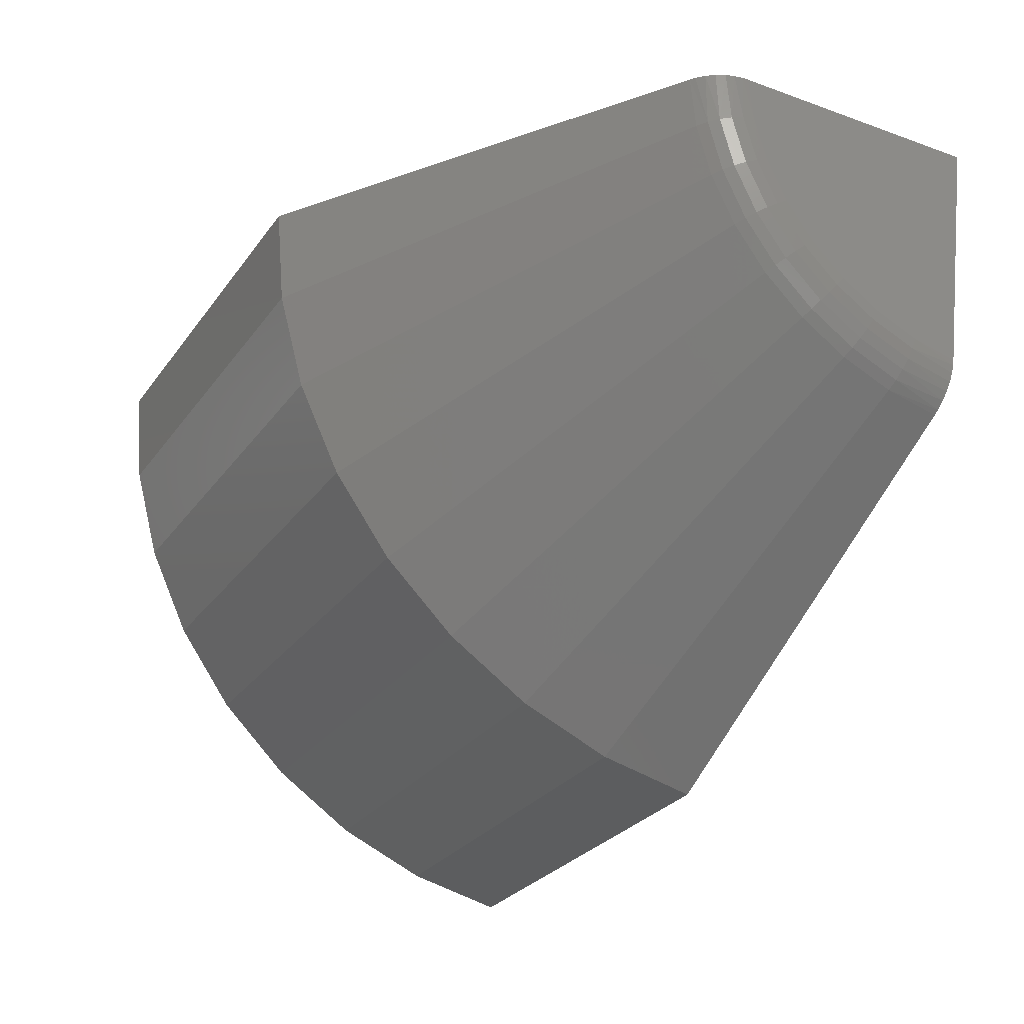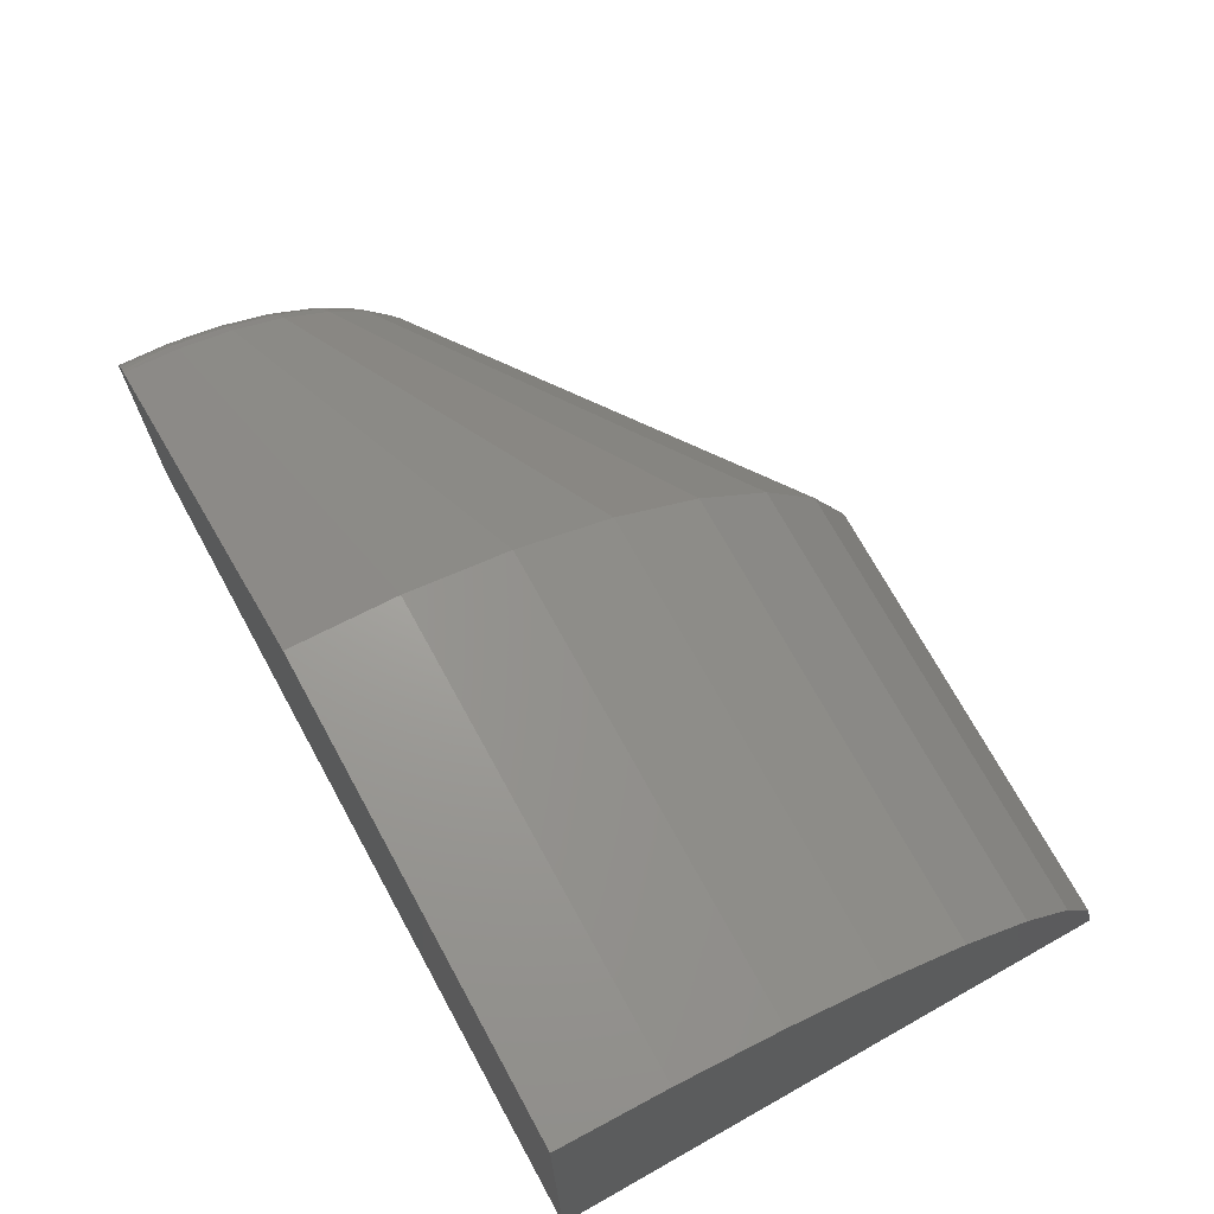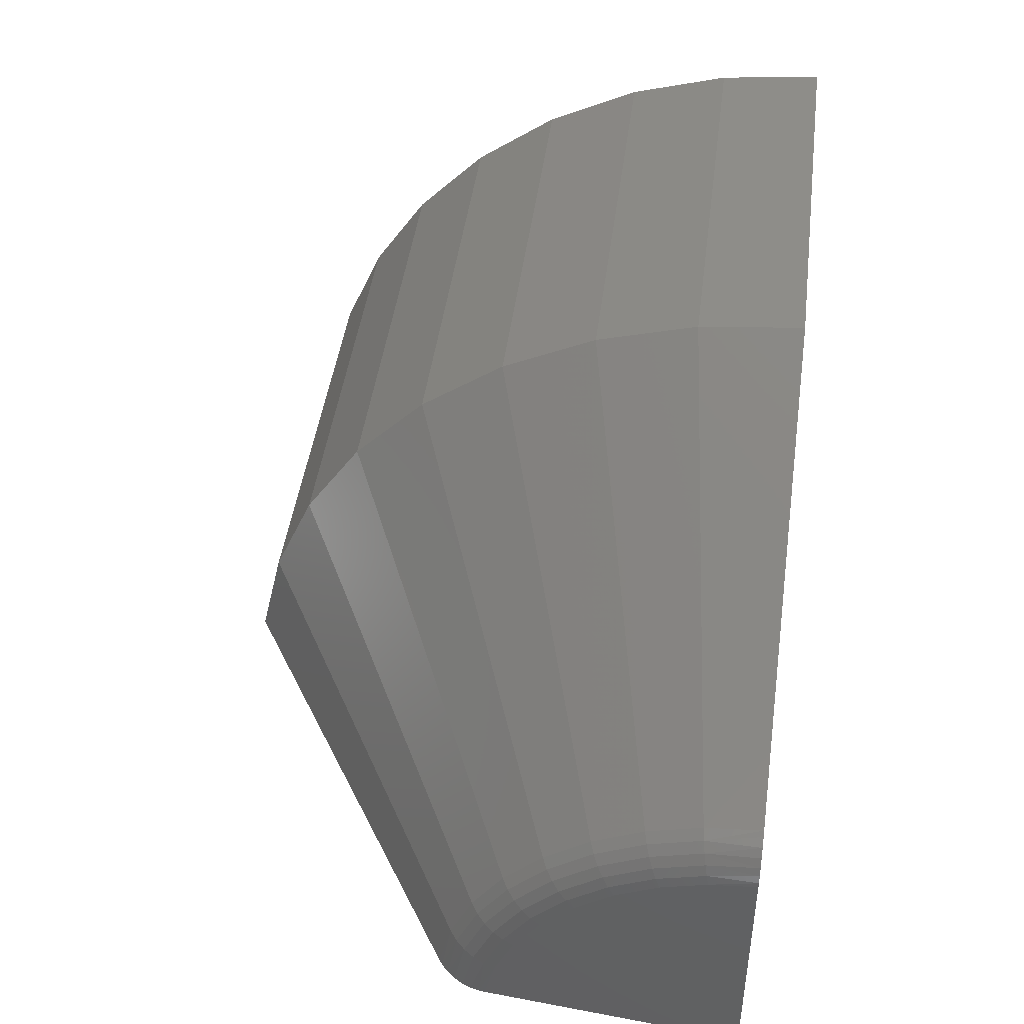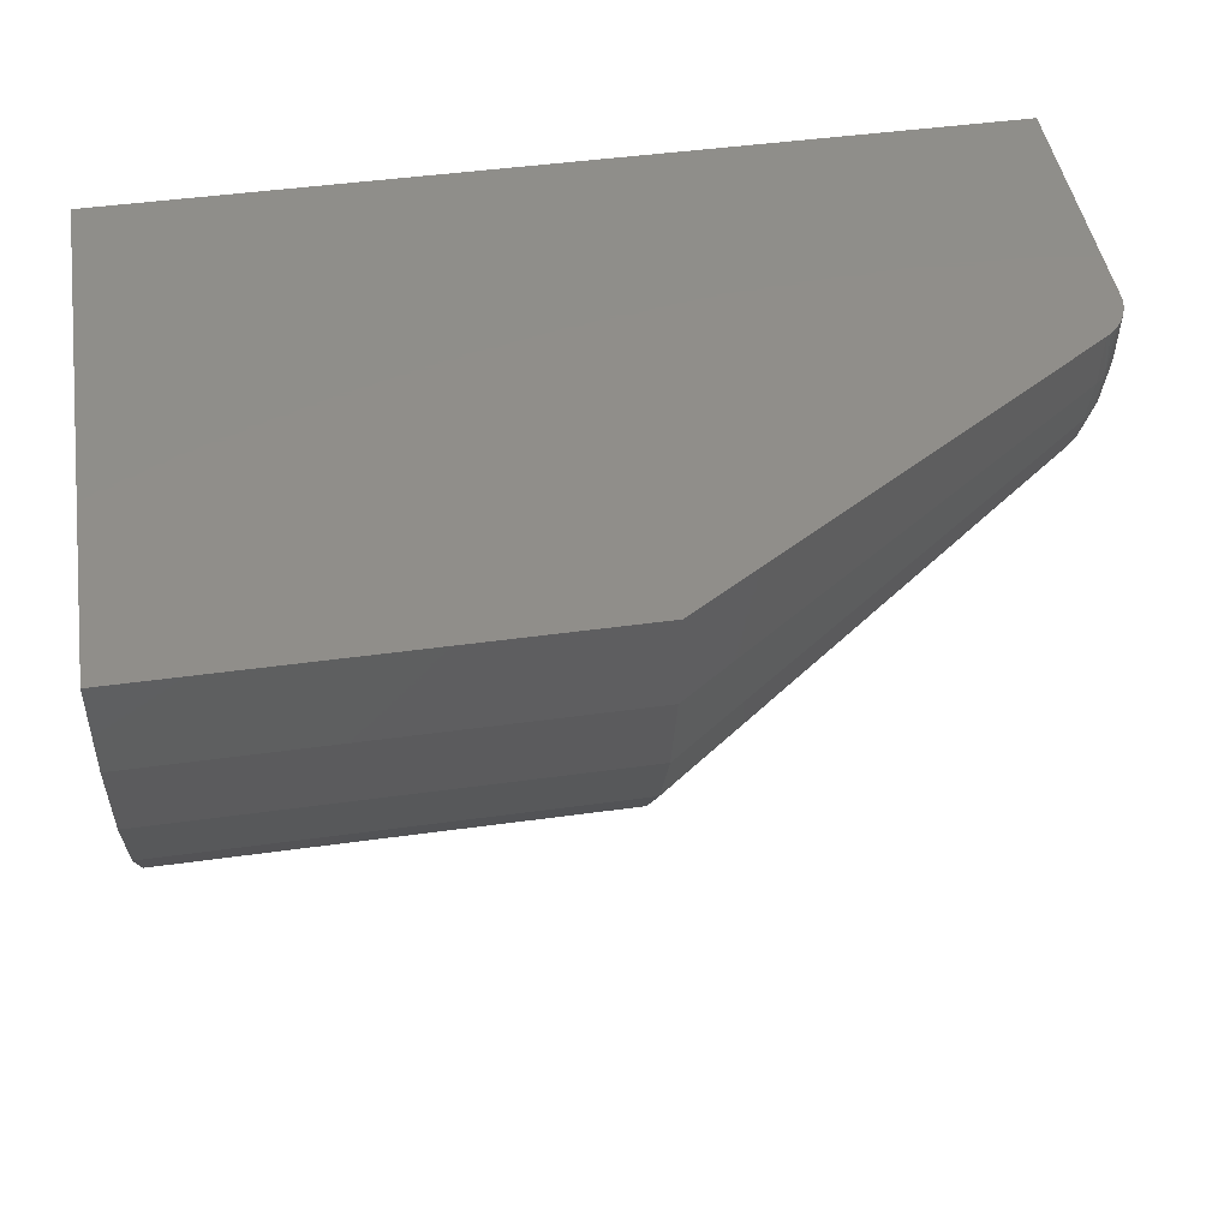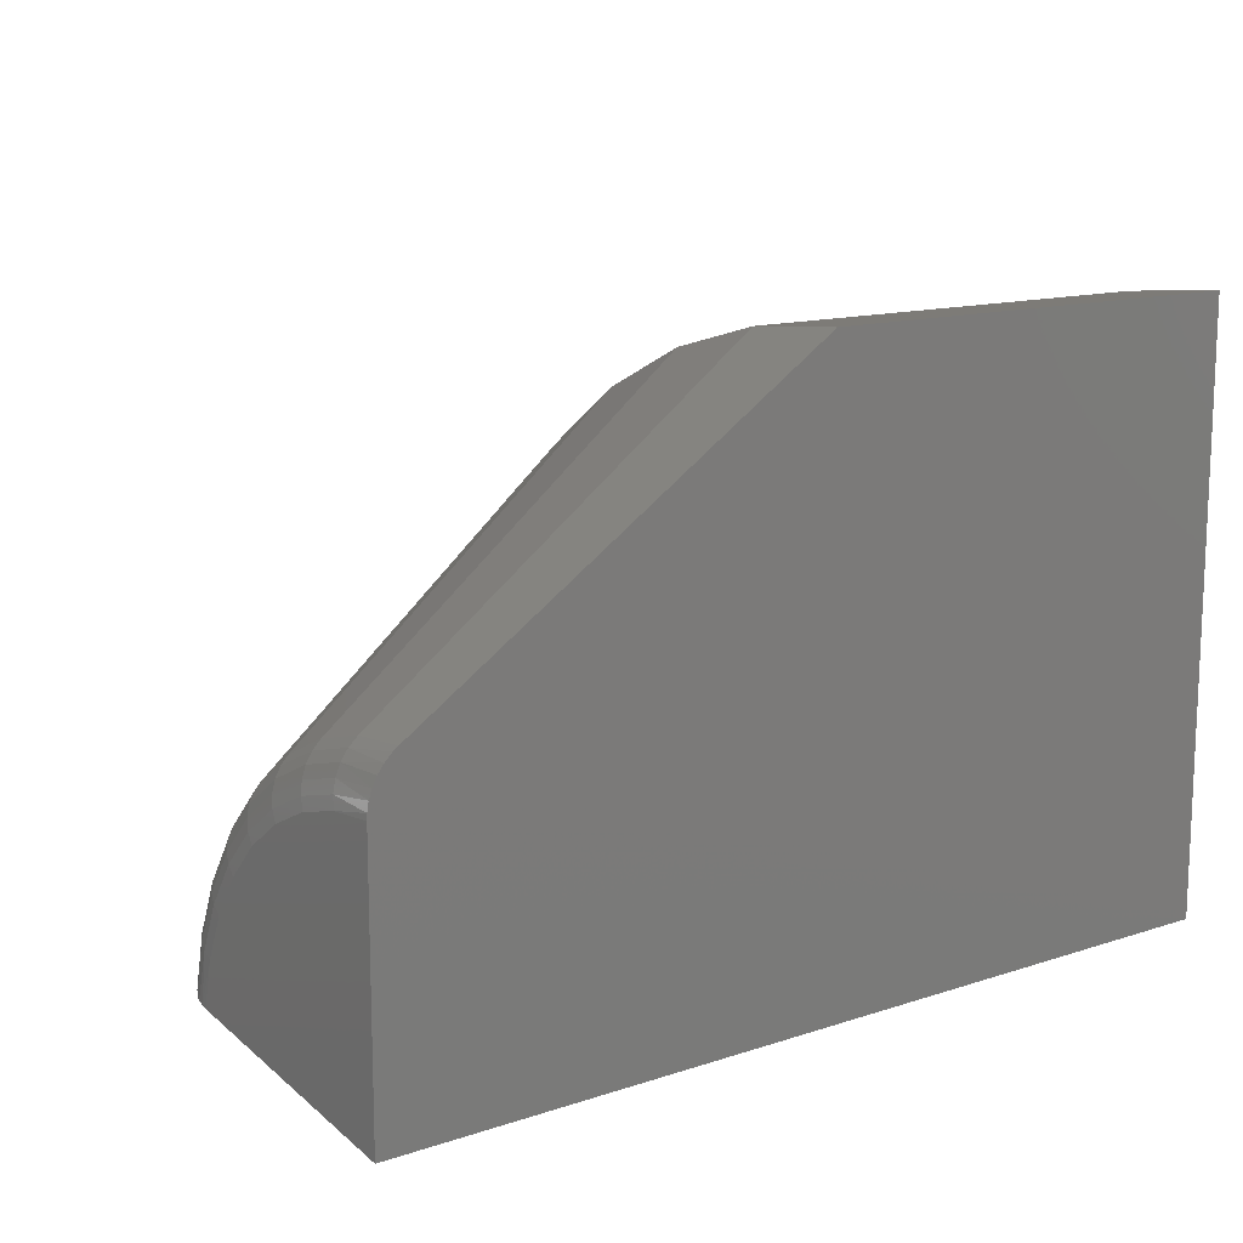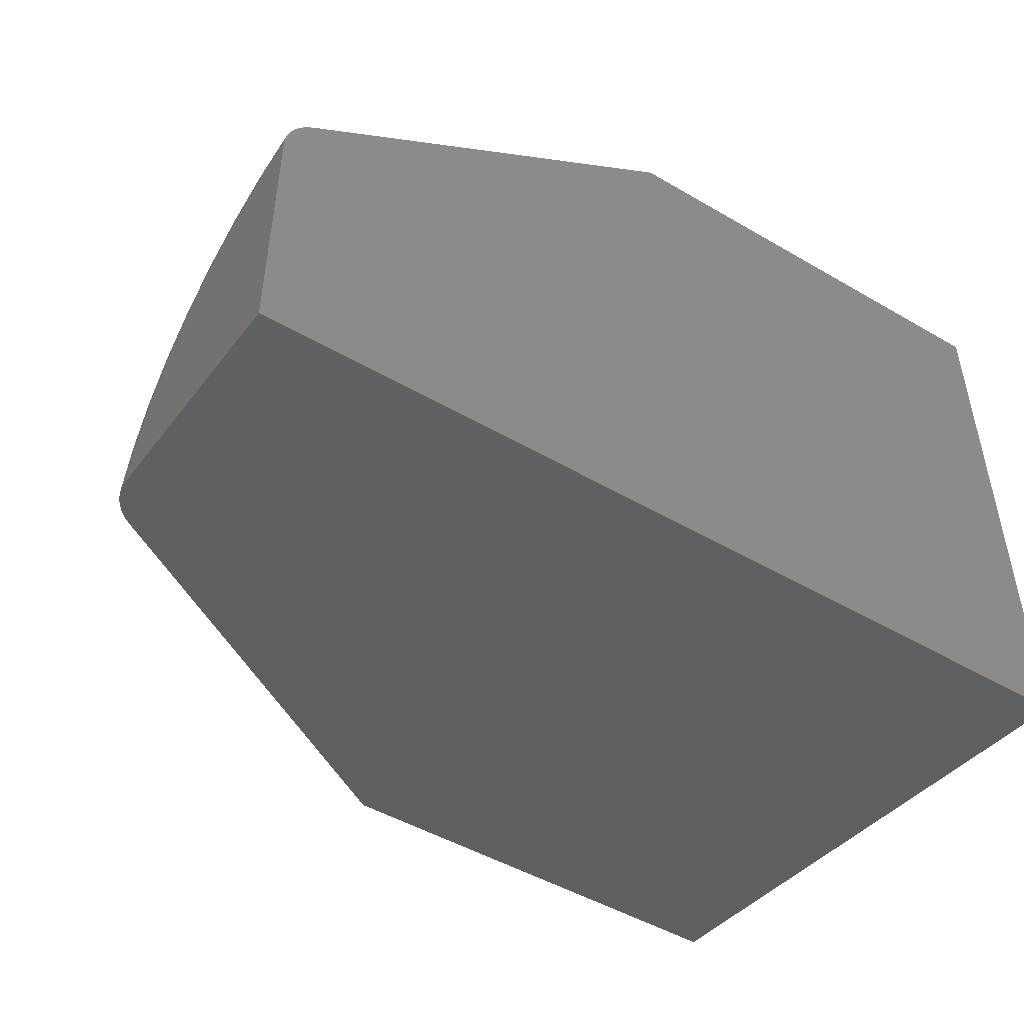
<metadata>
{"format":"stl","ext":"stl","renderer":"f3d","projection":"perspective","resolution":1024,"background":"white","views":[{"elev":-28.0,"azim":61.5,"up":"+Y"},{"elev":71.4,"azim":-118.7,"up":"+Z"},{"elev":44.4,"azim":97.3,"up":"+Z"},{"elev":45.6,"azim":-9.1,"up":"+Y"},{"elev":13.4,"azim":143.4,"up":"+Z"},{"elev":-48.3,"azim":146.9,"up":"+Z"}]}
</metadata>
<code>
# stl→obj: 78 verts, 152 faces
v -0.4922 -0.7386 -0.2697
v -0.4922 0 -0.375
v 0.6328 6.245e-17 -0.375
v 0.6328 -0.3335 -0.3274
v 0.6324 -0.341 -0.3264
v 0.6305 -0.3523 -0.3247
v 0.6268 -0.3632 -0.3232
v 0.6209 -0.3745 -0.3216
v 0.6132 -0.3848 -0.3201
v 0.6039 -0.3936 -0.3189
v 0.5977 -0.3981 -0.3182
v 0.07623 -0.7386 -0.2697
v -0.4922 4.141e-17 0.3711
v 0.07623 7.297e-17 0.3711
v 0.5977 8.282e-17 0.0271
v 0.6039 8.291e-17 0.02254
v 0.6132 8.294e-17 0.01365
v 0.6209 8.279e-17 0.003294
v 0.6268 8.248e-17 -0.008121
v 0.6305 8.208e-17 -0.01912
v 0.6324 8.155e-17 -0.03054
v 0.6328 8.115e-17 -0.03811
v 0.5977 -0.07145 0.02071
v 0.07623 -0.1326 0.3592
v 0.5977 -0.1406 0.001713
v 0.07623 -0.2609 0.3239
v 0.5977 -0.2053 -0.02927
v 0.07623 -0.381 0.2665
v 0.5977 -0.2635 -0.07126
v 0.07623 -0.4889 0.1886
v 0.5977 -0.3133 -0.1229
v 0.07623 -0.5812 0.09272
v 0.5977 -0.3531 -0.1826
v 0.07623 -0.6551 -0.01801
v 0.5977 -0.3817 -0.2484
v 0.07623 -0.7081 -0.1401
v 0.6328 -0.05986 -0.04347
v 0.6328 -0.1178 -0.05939
v 0.6328 -0.172 -0.08534
v 0.6328 -0.2208 -0.1205
v 0.6328 -0.2625 -0.1638
v 0.6328 -0.2958 -0.2138
v 0.6328 -0.3198 -0.2689
v 0.6097 -0.06972 0.01115
v 0.6313 -0.3343 -0.2641
v 0.6195 -0.3612 -0.2552
v 0.6097 -0.3724 -0.2514
v 0.6313 -0.06259 -0.02838
v 0.6195 -0.06762 -0.0005309
v 0.6268 -0.3483 -0.2595
v 0.6268 -0.06521 -0.01388
v 0.6313 -0.1232 -0.04502
v 0.6268 -0.1283 -0.03121
v 0.6195 -0.1331 -0.0185
v 0.6097 -0.1372 -0.007385
v 0.6313 -0.1799 -0.07216
v 0.6268 -0.1874 -0.05949
v 0.6195 -0.1943 -0.04782
v 0.6097 -0.2004 -0.03762
v 0.6313 -0.2308 -0.1089
v 0.6268 -0.2405 -0.09781
v 0.6195 -0.2494 -0.08756
v 0.6097 -0.2571 -0.07859
v 0.6313 -0.2744 -0.1542
v 0.6268 -0.2859 -0.1449
v 0.6195 -0.2965 -0.1364
v 0.6097 -0.3057 -0.129
v 0.6313 -0.3093 -0.2065
v 0.6268 -0.3222 -0.1994
v 0.6195 -0.3341 -0.1929
v 0.6097 -0.3446 -0.1872
v -0.4922 -0.7081 -0.1401
v -0.4922 -0.6551 -0.01801
v -0.4922 -0.5812 0.09272
v -0.4922 -0.4889 0.1886
v -0.4922 -0.381 0.2665
v -0.4922 -0.2609 0.3239
v -0.4922 -0.1326 0.3592
f 1 2 3
f 1 3 4
f 1 4 5
f 1 5 6
f 1 6 7
f 1 7 8
f 1 8 9
f 1 9 10
f 1 10 11
f 1 11 12
f 13 14 15
f 13 15 16
f 13 16 17
f 13 17 18
f 13 18 19
f 13 19 20
f 13 20 21
f 13 21 22
f 13 22 3
f 13 3 2
f 15 14 23
f 23 14 24
f 23 24 25
f 25 24 26
f 25 26 27
f 27 26 28
f 27 28 29
f 29 28 30
f 29 30 31
f 31 30 32
f 31 32 33
f 33 32 34
f 33 34 35
f 35 34 36
f 35 36 11
f 11 36 12
f 3 22 37
f 3 37 38
f 3 38 39
f 3 39 40
f 3 40 41
f 3 41 42
f 3 42 43
f 3 43 4
f 15 44 16
f 15 23 44
f 4 43 5
f 43 45 5
f 5 45 6
f 46 47 9
f 10 9 47
f 47 35 10
f 11 10 35
f 22 21 37
f 37 21 48
f 21 20 48
f 49 17 44
f 44 17 16
f 6 45 7
f 7 45 50
f 7 50 8
f 8 50 46
f 8 46 9
f 48 20 51
f 51 20 19
f 51 19 49
f 49 19 18
f 49 18 17
f 38 37 52
f 52 37 48
f 52 48 53
f 53 48 51
f 53 51 54
f 54 51 49
f 54 49 55
f 55 49 44
f 55 44 25
f 25 44 23
f 39 38 56
f 56 38 52
f 56 52 57
f 57 52 53
f 57 53 58
f 58 53 54
f 58 54 59
f 59 54 55
f 59 55 27
f 27 55 25
f 40 39 60
f 60 39 56
f 60 56 61
f 61 56 57
f 61 57 62
f 62 57 58
f 62 58 63
f 63 58 59
f 63 59 29
f 29 59 27
f 41 40 64
f 64 40 60
f 64 60 65
f 65 60 61
f 65 61 66
f 66 61 62
f 66 62 67
f 67 62 63
f 67 63 31
f 31 63 29
f 42 41 68
f 68 41 64
f 68 64 69
f 69 64 65
f 69 65 70
f 70 65 66
f 70 66 71
f 71 66 67
f 71 67 33
f 33 67 31
f 43 42 45
f 45 42 68
f 45 68 50
f 50 68 69
f 50 69 46
f 46 69 70
f 46 70 47
f 47 70 71
f 47 71 35
f 35 71 33
f 2 1 72
f 2 72 73
f 2 73 74
f 2 74 75
f 2 75 76
f 2 76 77
f 2 77 78
f 2 78 13
f 1 12 72
f 72 12 36
f 72 36 73
f 73 36 34
f 73 34 74
f 74 34 32
f 74 32 75
f 75 32 30
f 75 30 76
f 76 30 28
f 76 28 77
f 77 28 26
f 77 26 78
f 78 26 24
f 78 24 13
f 13 24 14

</code>
